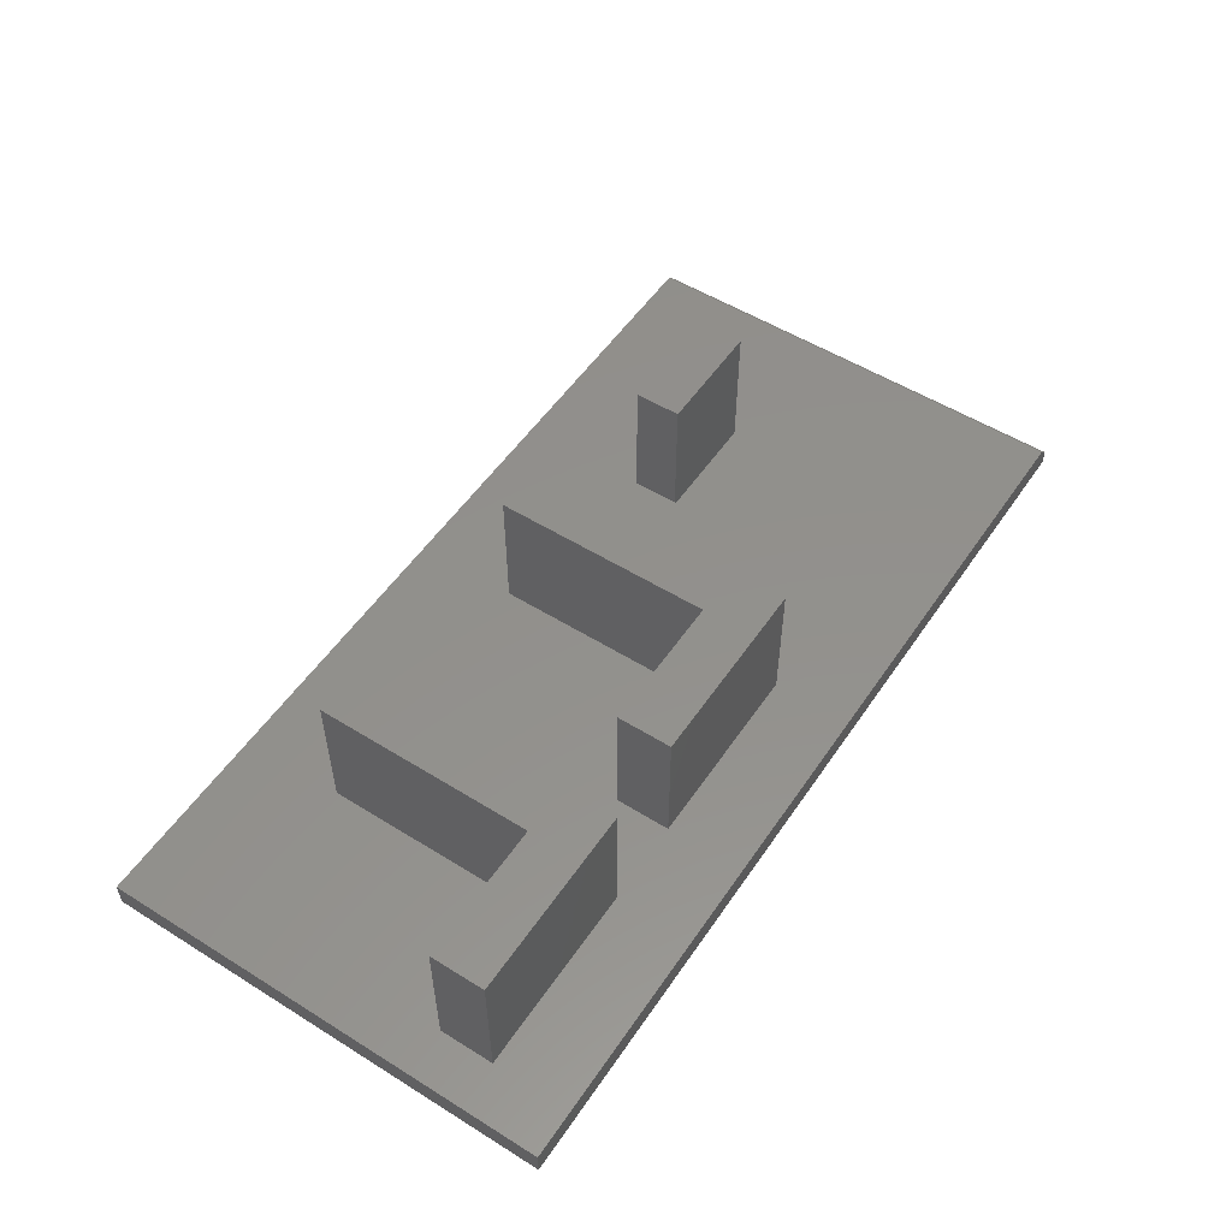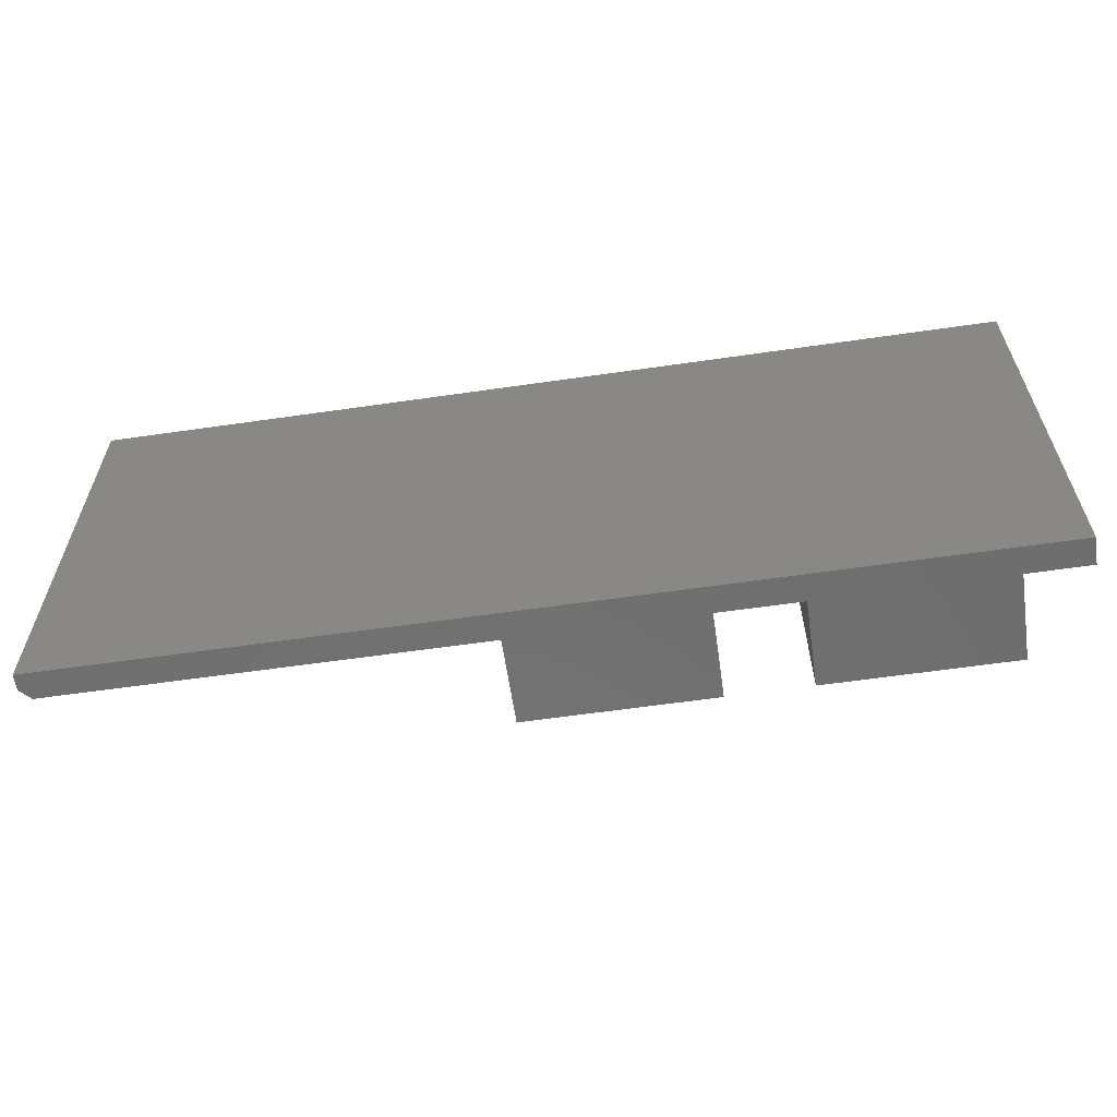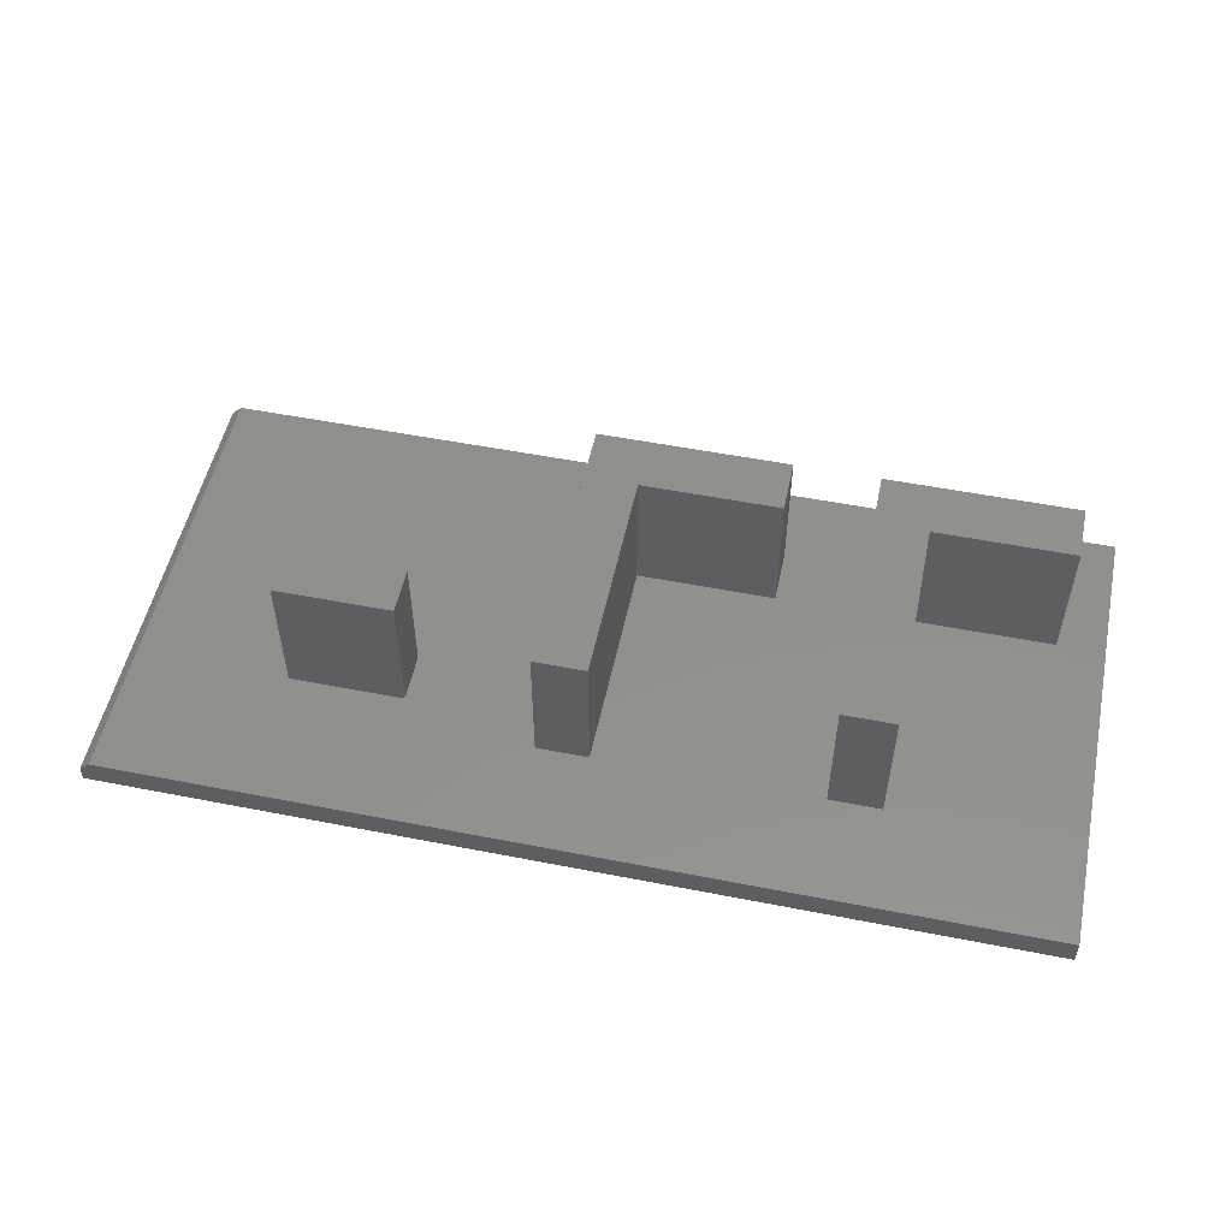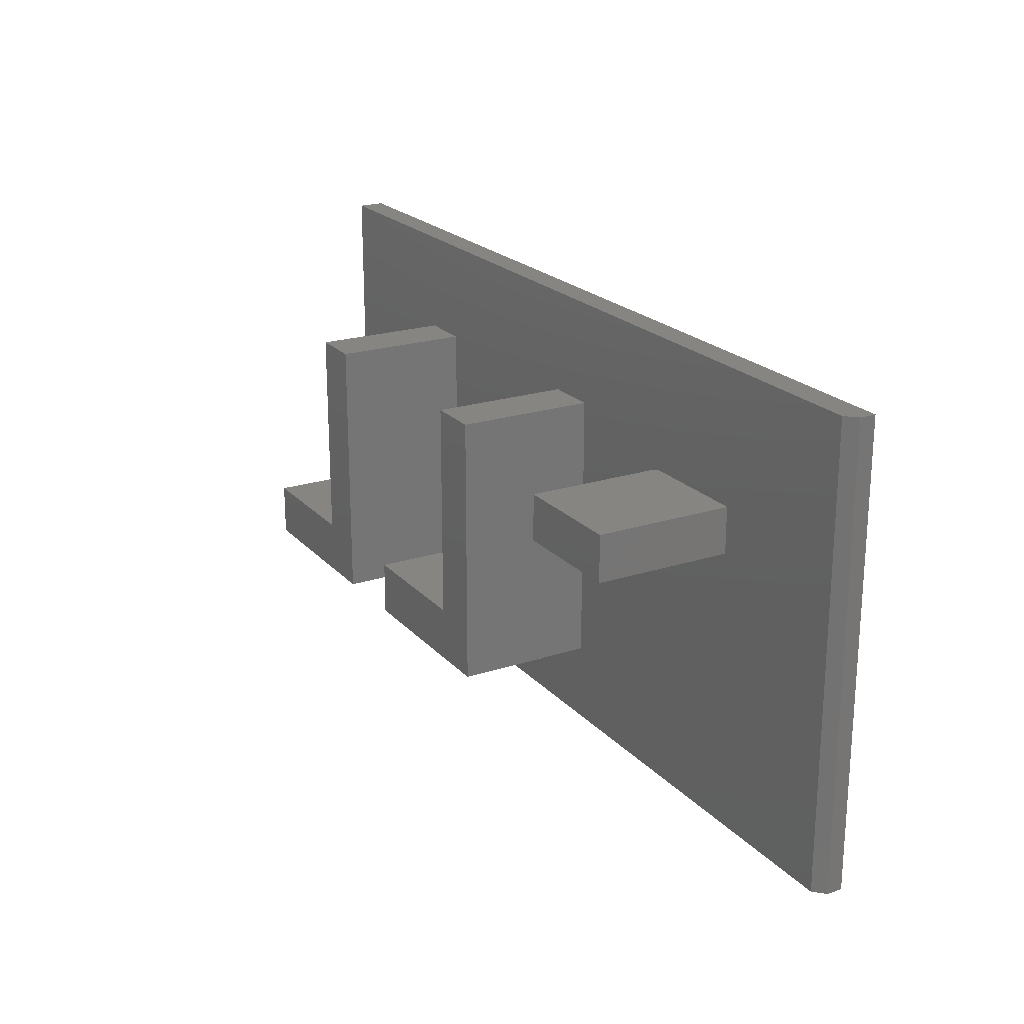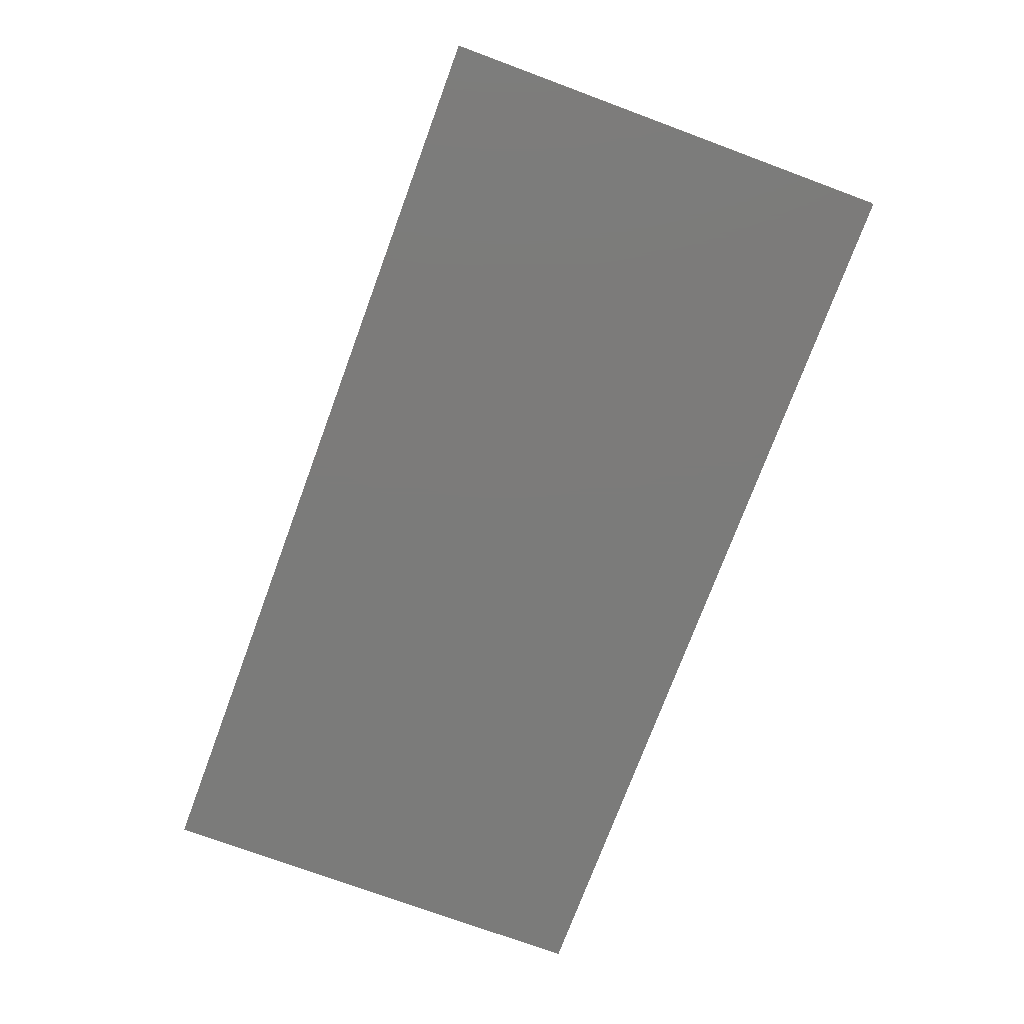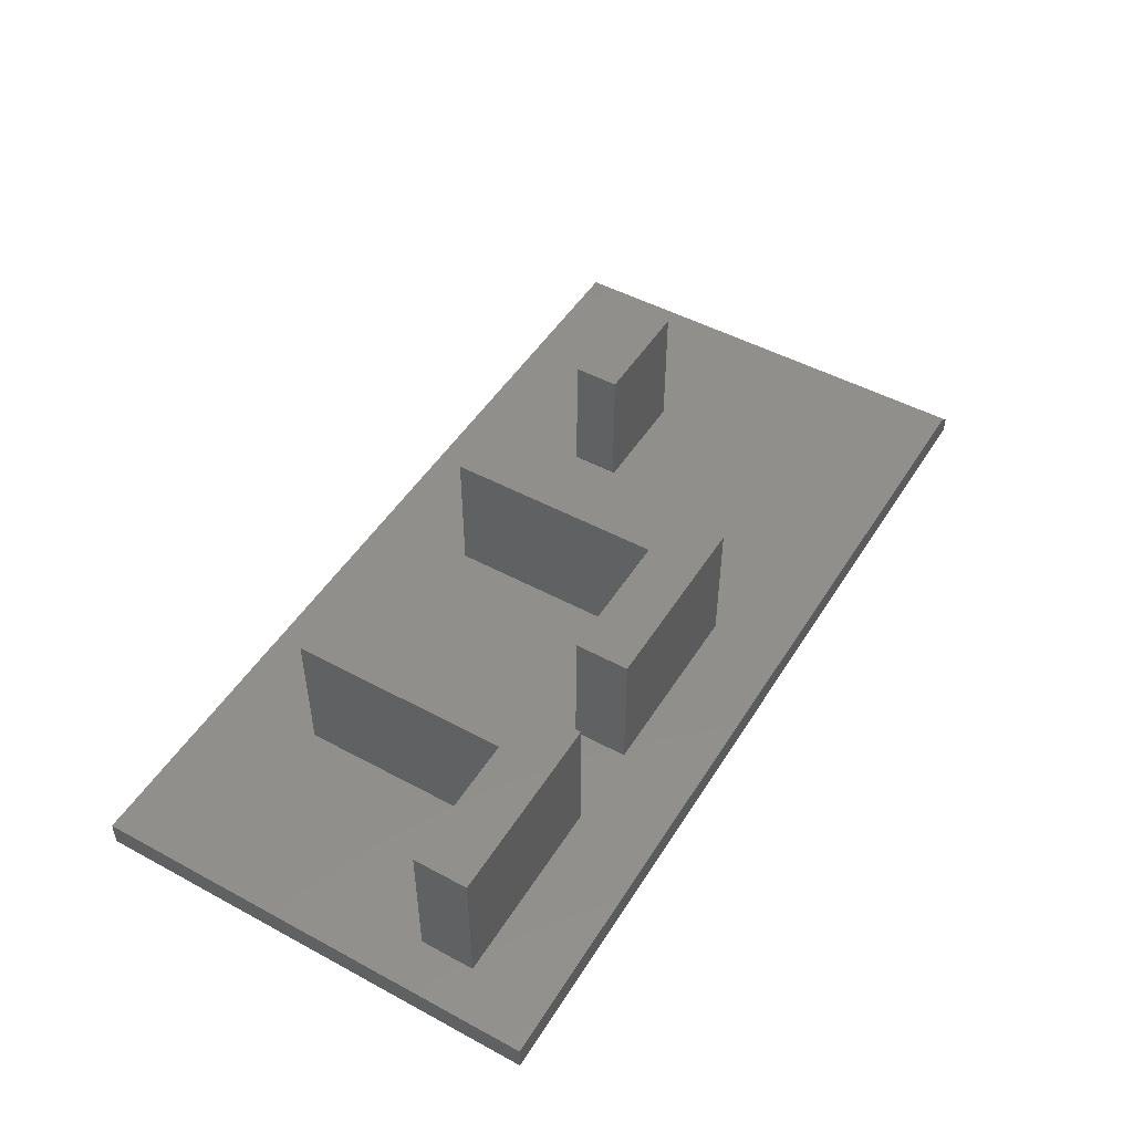
<metadata>
{"format":"stl","ext":"stl","renderer":"f3d","projection":"perspective","resolution":1024,"background":"white","views":[{"elev":53.8,"azim":-56.5,"up":"+Z"},{"elev":-60.7,"azim":-171.6,"up":"+Y"},{"elev":52.9,"azim":-168.1,"up":"+Z"},{"elev":21.5,"azim":60.2,"up":"+Y"},{"elev":-74.5,"azim":69.7,"up":"+Z"},{"elev":49.1,"azim":-59.1,"up":"+Z"}]}
</metadata>
<code>
# stl→obj: 60 verts, 116 faces
v -0.6172 -0.3203 0
v 0.7344 -0.3203 0
v 0.1416 -0.2031 0
v -0.1406 -0.2031 0
v -0.2646 -0.2031 0
v -0.5469 -0.2031 0
v -0.5469 -0.1219 0
v -0.6172 0.3561 0
v -0.3416 -0.1219 0
v -0.3416 0.2031 0
v -0.2646 0.2031 0
v 0.06464 0.2031 0
v 0.1416 0.2031 0
v 0.5086 0.1604 0
v 0.7344 0.3561 0
v 0.5086 0.09194 0
v 0.3454 0.09194 0
v 0.1416 0.002138 0
v 0.06464 -0.1219 0
v -0.1406 -0.1219 0
v 0.3454 0.1604 0
v 0.75 0.3561 -0.01562
v 0.75 0.3561 -0.03906
v -0.6172 0.3561 -0.03906
v 0.75 -0.3203 -0.03906
v 0.75 -0.3203 -0.01562
v -0.6172 -0.3203 -0.03906
v 0.3439 0.1604 0.0001501
v 0.3439 0.09194 0.0001501
v 0.3424 0.1604 0.0005947
v 0.3424 0.09194 0.0005947
v 0.3411 0.1604 0.001317
v 0.3411 0.09194 0.001317
v 0.3399 0.1604 0.002288
v 0.3399 0.09194 0.002288
v 0.3389 0.1604 0.003472
v 0.3389 0.09194 0.003472
v 0.3382 0.1604 0.004823
v 0.3382 0.09194 0.004823
v 0.3377 0.1604 0.006288
v 0.3377 0.09194 0.006288
v 0.3376 0.1604 0.007812
v 0.3376 0.09194 0.007812
v 0.5086 0.1604 0.2031
v 0.3376 0.1604 0.2031
v 0.5086 0.09194 0.2031
v 0.3376 0.09194 0.2031
v -0.5469 -0.1219 0.2031
v -0.5469 -0.2031 0.2031
v -0.3416 -0.1219 0.2031
v -0.3416 0.2031 0.2031
v -0.2646 0.2031 0.2031
v -0.2646 -0.2031 0.2031
v -0.1406 -0.1219 0.2031
v -0.1406 -0.2031 0.2031
v 0.06464 -0.1219 0.2031
v 0.06464 0.2031 0.2031
v 0.1416 0.2031 0.2031
v 0.1416 0.002138 0.2031
v 0.1416 -0.2031 0.2031
f 1 2 3
f 1 3 4
f 1 4 5
f 1 5 6
f 1 6 7
f 1 7 8
f 8 7 9
f 8 9 10
f 8 10 11
f 8 11 12
f 8 12 13
f 8 13 14
f 8 14 15
f 15 14 2
f 2 14 16
f 2 16 3
f 3 16 17
f 3 17 18
f 19 12 20
f 20 12 11
f 20 11 4
f 4 11 5
f 18 17 13
f 13 17 21
f 13 21 14
f 22 23 15
f 15 23 24
f 15 24 8
f 25 23 26
f 26 23 22
f 26 2 25
f 25 2 1
f 25 1 27
f 26 22 2
f 2 22 15
f 21 17 28
f 28 17 29
f 28 29 30
f 30 29 31
f 30 31 32
f 32 31 33
f 32 33 34
f 34 33 35
f 34 35 36
f 36 35 37
f 36 37 38
f 38 37 39
f 38 39 40
f 40 39 41
f 40 41 42
f 42 41 43
f 32 14 21
f 32 21 28
f 32 28 30
f 44 14 32
f 44 32 34
f 44 34 36
f 44 36 38
f 44 38 40
f 44 40 42
f 44 42 45
f 43 41 37
f 37 41 39
f 46 47 43
f 46 43 37
f 46 37 35
f 46 35 33
f 46 33 31
f 46 31 29
f 46 29 17
f 46 17 16
f 16 14 46
f 46 14 44
f 7 6 48
f 48 6 49
f 50 9 48
f 48 9 7
f 51 10 50
f 50 10 9
f 11 10 52
f 52 10 51
f 53 5 52
f 52 5 11
f 49 6 53
f 53 6 5
f 20 4 54
f 54 4 55
f 56 19 54
f 54 19 20
f 57 12 56
f 56 12 19
f 13 12 58
f 58 12 57
f 59 18 58
f 58 18 13
f 60 3 59
f 59 3 18
f 55 4 60
f 60 4 3
f 27 24 25
f 25 24 23
f 24 27 8
f 8 27 1
f 42 43 45
f 45 43 47
f 47 46 45
f 45 46 44
f 52 51 53
f 53 51 50
f 53 50 49
f 49 50 48
f 58 57 59
f 59 57 56
f 59 56 60
f 55 60 54
f 54 60 56

</code>
